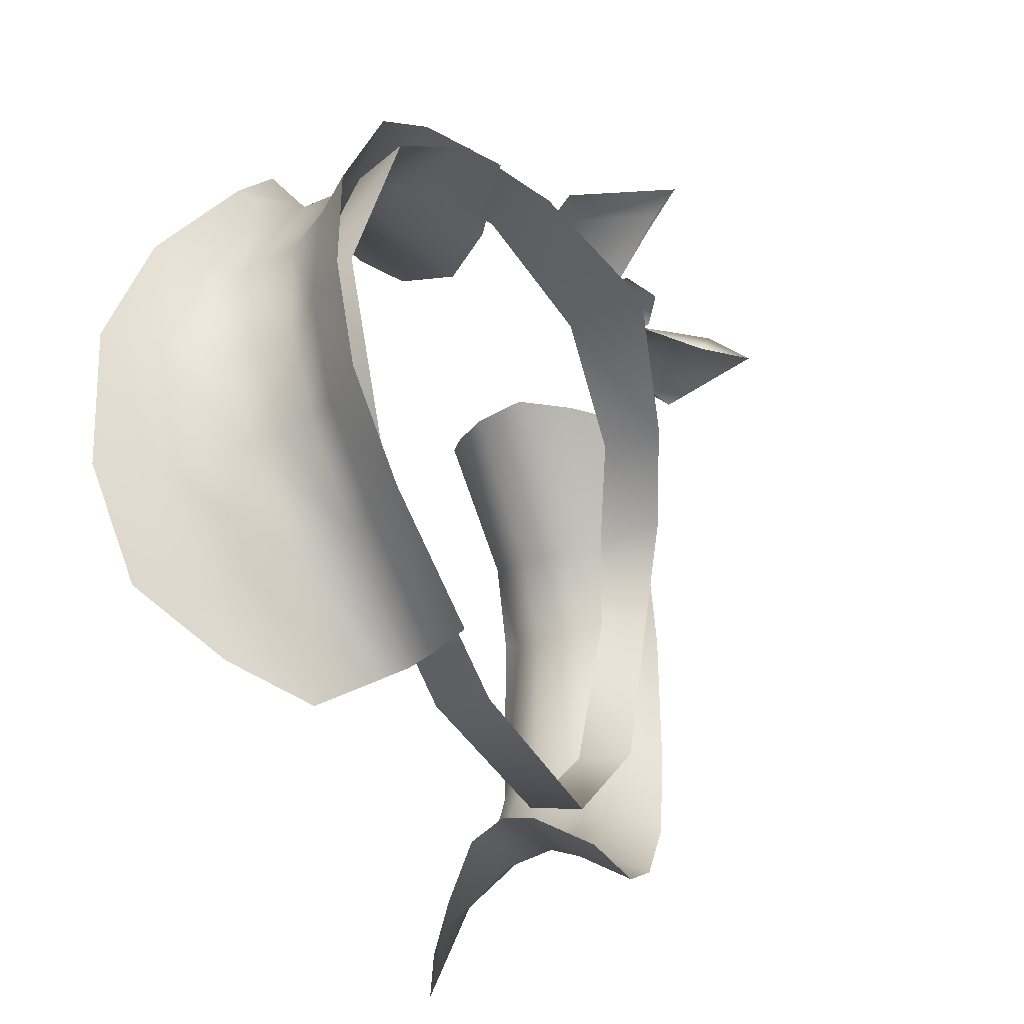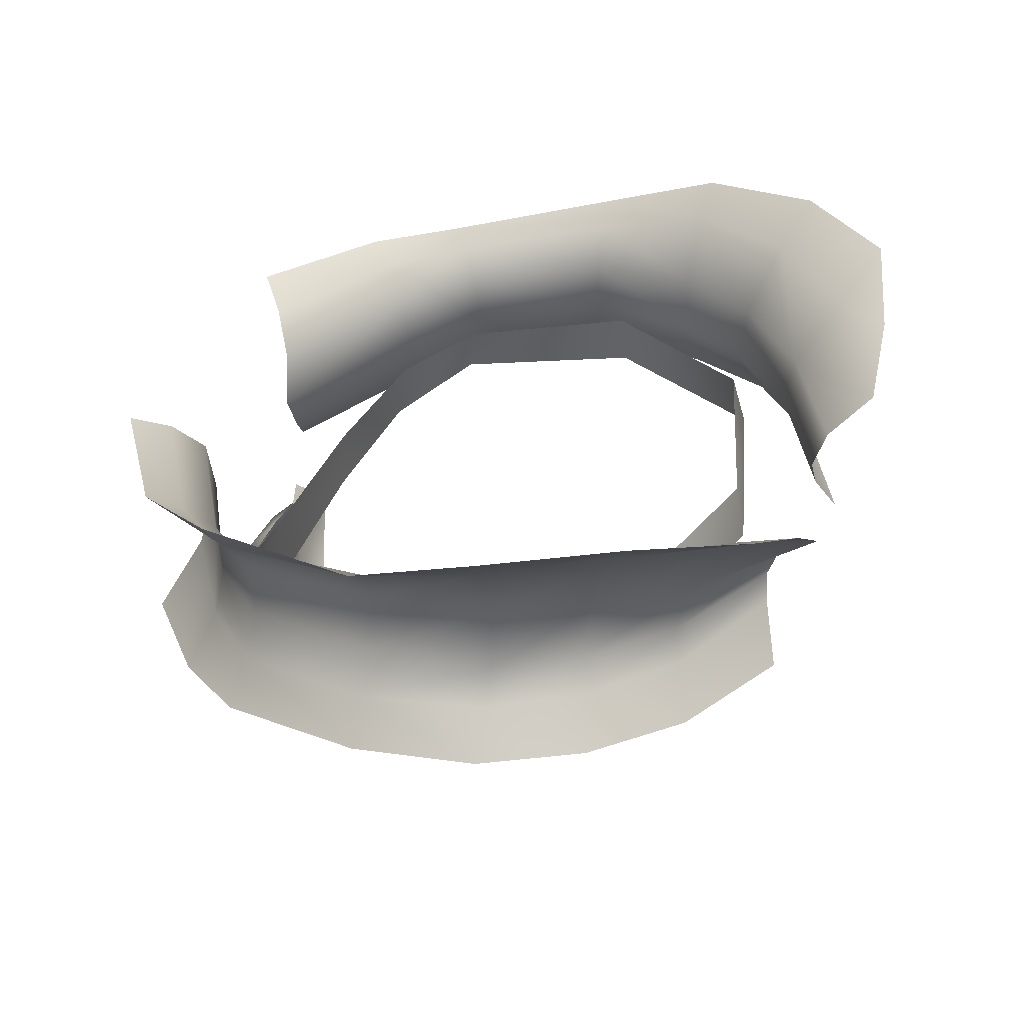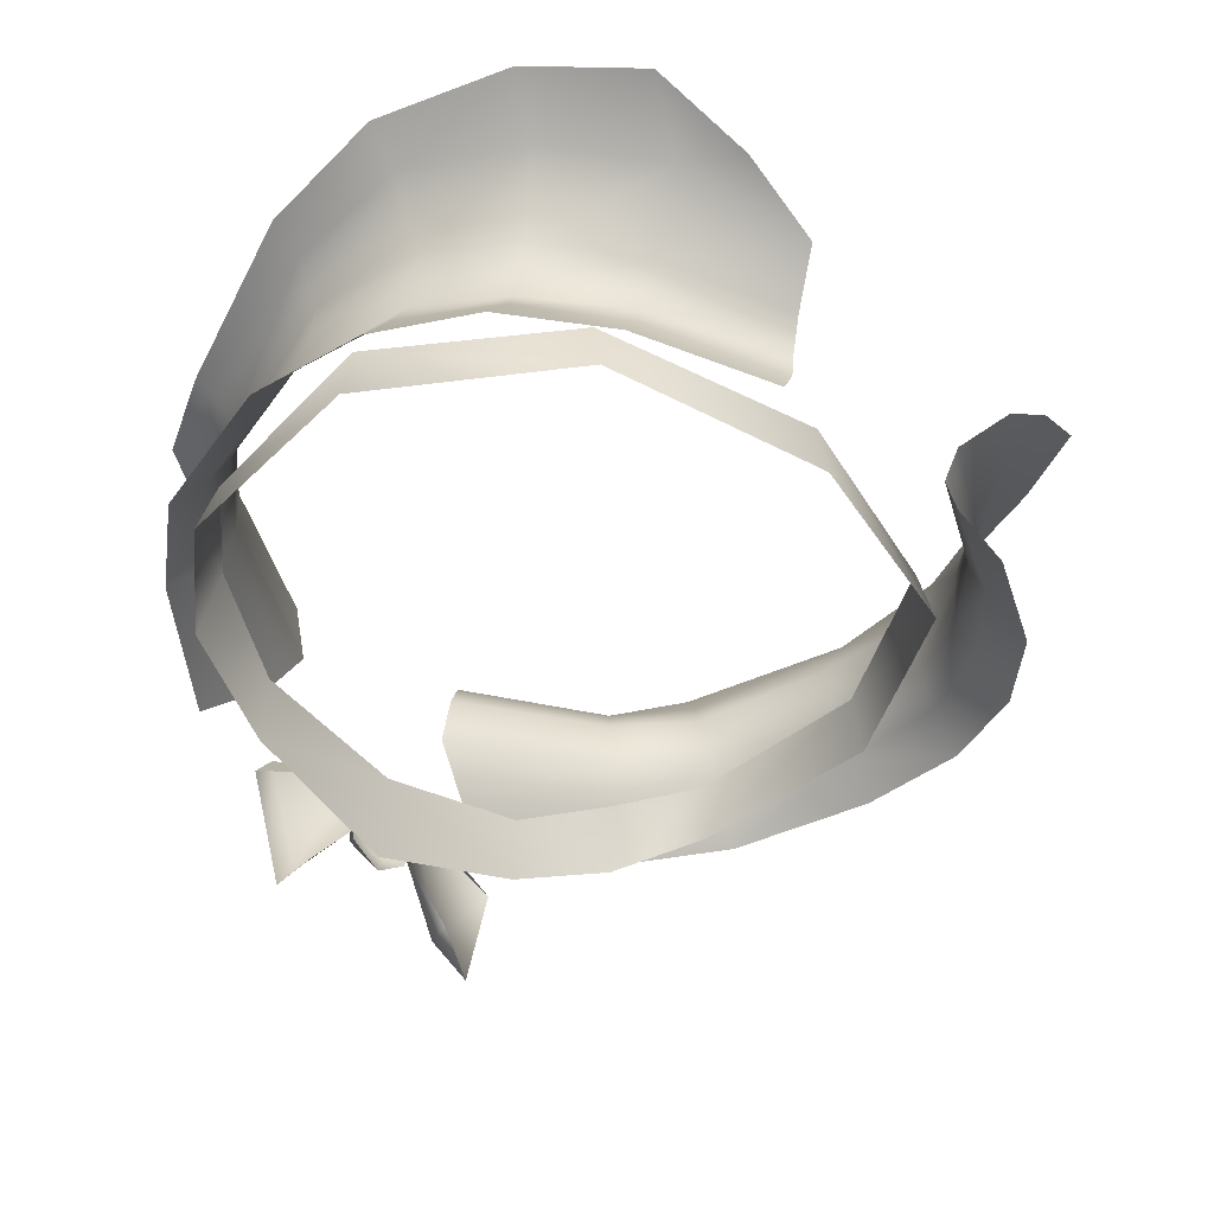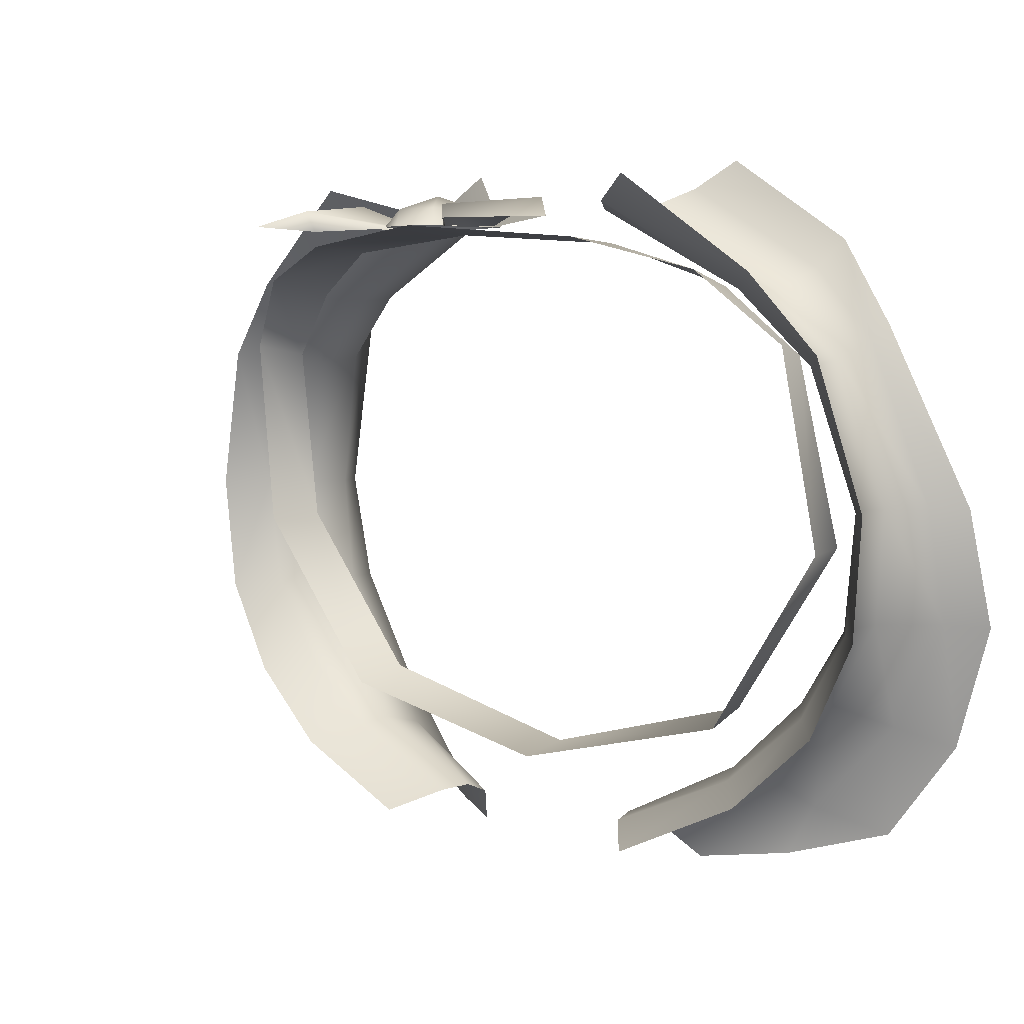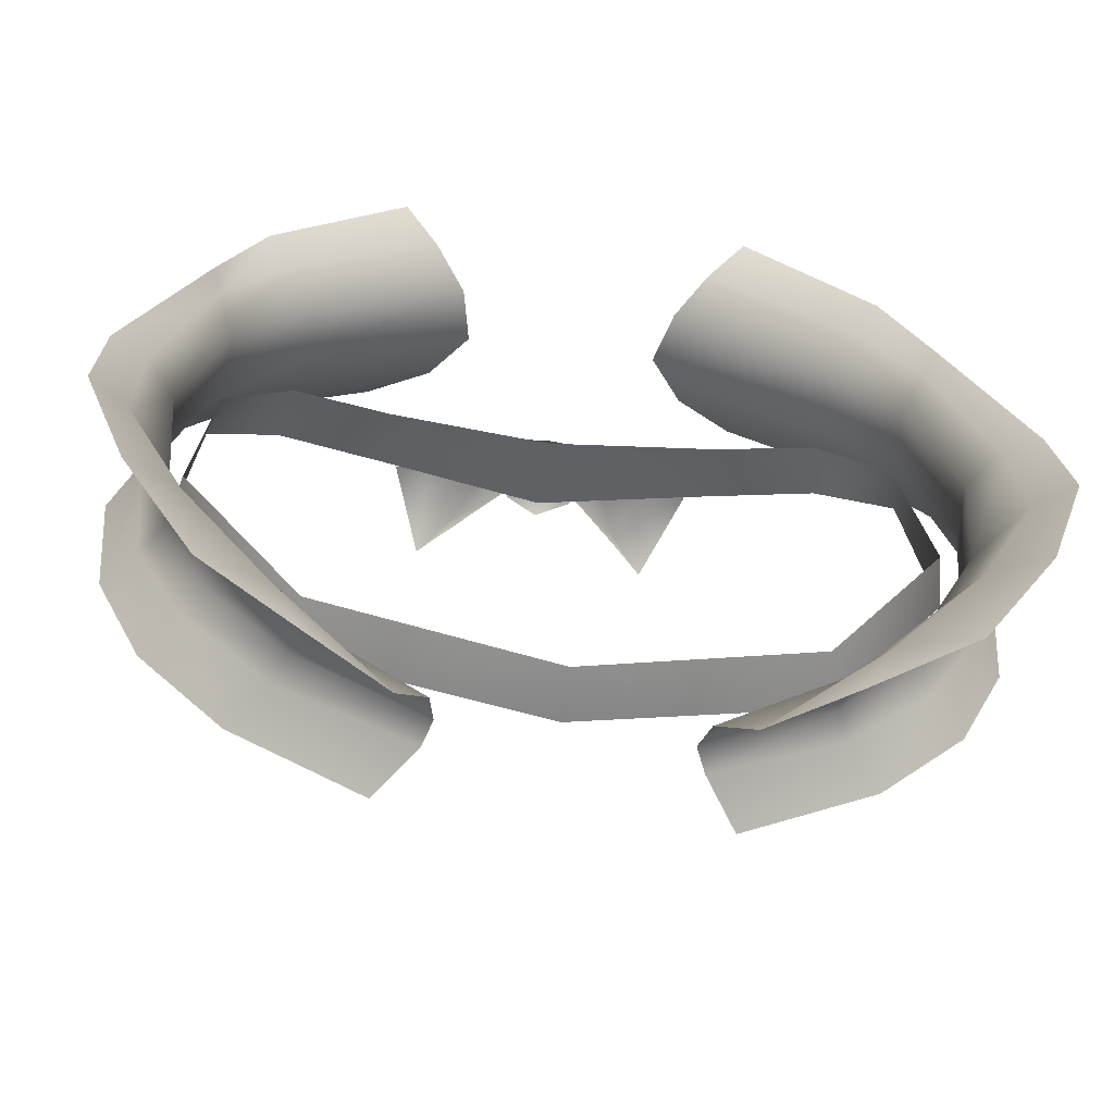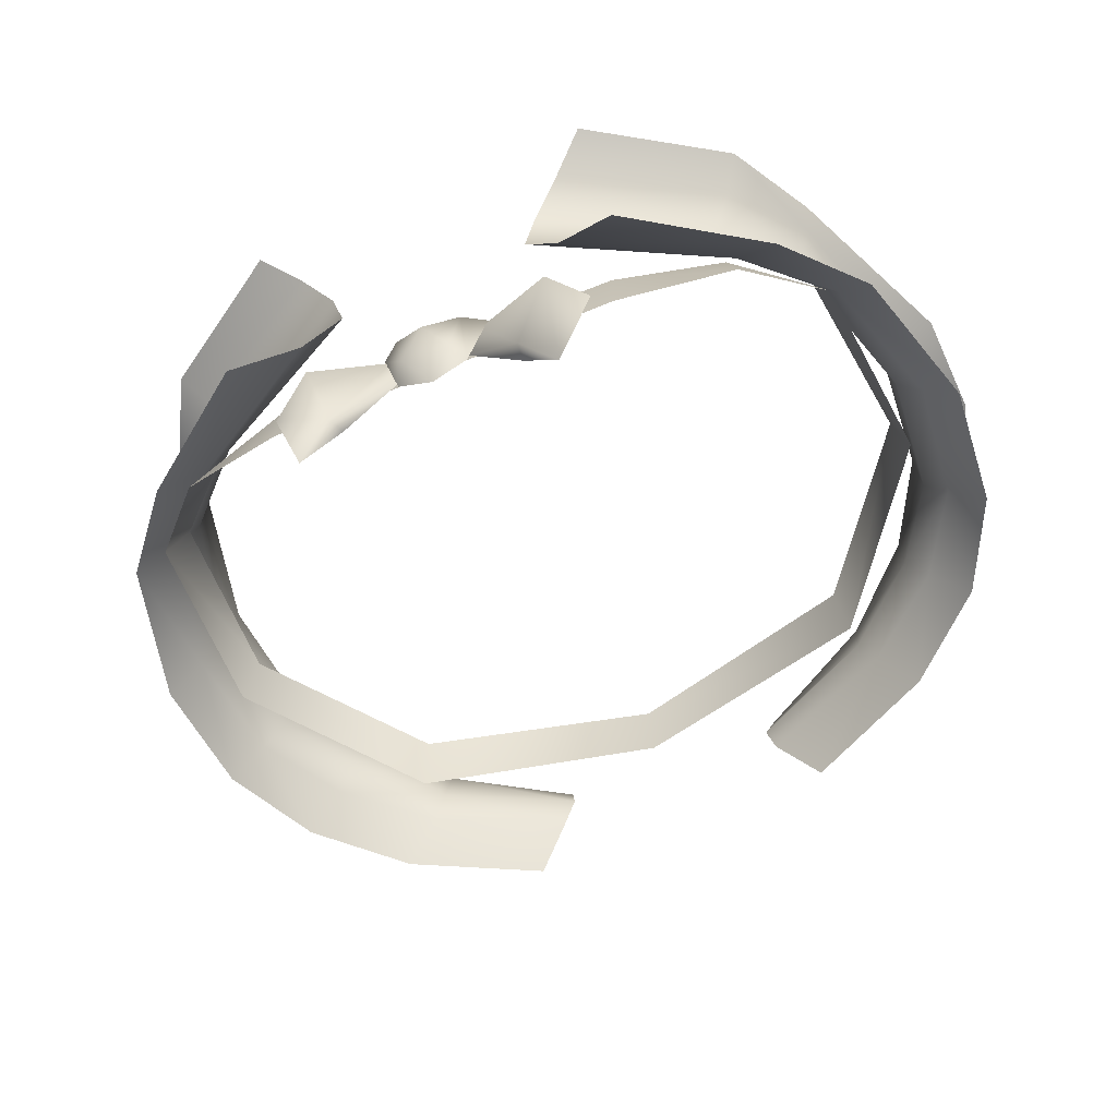
<metadata>
{"format":"obj","ext":"obj","renderer":"f3d","projection":"perspective","resolution":1024,"background":"white","views":[{"elev":-48.5,"azim":-67.4,"up":"+Z"},{"elev":32.4,"azim":108.4,"up":"+Y"},{"elev":-35.7,"azim":131.1,"up":"+Y"},{"elev":4.1,"azim":40.9,"up":"+Z"},{"elev":-51.5,"azim":172.3,"up":"+Z"},{"elev":-62.9,"azim":23.1,"up":"+Y"}]}
</metadata>
<code>
g mesh00
v -2.433 -5.119 13.57
v -1.478 -5.644 14.37
v 0 -4.9 13.52
v 19.59 6.95 0.9667
v 18.05 6.011 0.994
v 18.15 7.271 -4.364
v -12.9 -1.534 10.7
v -8.925 -4.735 15.72
v -6.086 -2.563 14.75
v 14.76 -3.49 11.37
v 6.086 -2.563 14.75
v 8.925 -4.735 15.72
v -13.18 4.261 11.74
v -5.049 2.326 14.63
v -6.422 4.099 15.6
v 2.08 -5.467 13.54
v 5.475 -5.98 14.76
v 7.152 -7.663 13.81
v 1.551 -8.089 13.54
v 4.154 -11 14.27
v 2.08 -5.467 13.54
v 5.475 -5.98 14.76
v 3.973 -10.6 13.37
v 5.647 -12.6 13.57
v 7.152 -7.663 13.81
v -16.24 1.361 -0.5909
v -10.71 1.86 -8.255
v -11.05 -0.6388 -8.899
v -0.02229 1.969 -10.98
v -0.003012 -0.5569 -11.44
v 11.04 -0.6388 -8.899
v -12.91 -4.801 11.46
v -7.802 -6.824 12.93
v -7.743 -3.783 12.73
v -0.02169 -4.899 13.3
v 0 -6.732 14.97
v 1.025 -8.177 14.37
v 1.478 -5.644 14.37
v 1.55 -8.593 13.57
v 2.433 -5.119 13.57
v -1.025 -8.177 14.37
v -1.55 -8.593 13.57
v 0.03314 -9.516 13.55
v -3.987 -10.6 13.37
v -1.551 -8.089 13.54
v -4.154 -11 14.27
v -2.08 -5.467 13.54
v -5.475 -5.98 14.76
v -7.152 -7.663 13.81
v -5.475 -5.98 14.76
v -2.08 -5.467 13.54
v -7.152 -7.663 13.81
v -5.647 -12.6 13.57
v 4.421 -0.2065 14.51
v 12.9 -1.534 10.7
v 15.87 4.575 8.502
v 16.21 5.483 9.214
v 14.05 5.101 13.06
v -14.76 -3.49 11.37
v -16.33 -1.013 7.348
v -17.79 -2.777 7.813
v 4.944 2.326 14.63
v 12.18 0.445 10.48
v 16.33 -1.013 7.348
v -10.9 3.346 -11.39
v -5.428 2.568 -14.26
v -5.108 0.8973 -13.65
v -15.53 7.436 -9.353
v -11.65 6.628 -13.44
v -6.819 4.262 -16.1
v -16.21 5.483 9.214
v -19.59 6.95 0.9667
v -18.05 6.011 0.994
v -18.15 7.271 -4.364
v -16.46 4.228 -4.196
v -14.38 3.984 -8.027
v -12.32 -1.695 10.83
v -15.41 -0.4669 7.824
v -16.08 -2.828 8.241
v -16.83 -1.246 -0.7203
v -17.59 -0.04961 -4.205
v -18.17 -0.2569 1.119
v -17.13 1.561 1.07
v -15.33 0.8288 7.388
v -15.09 3.123 7.651
v -12.18 0.445 10.48
v -12.09 2.69 10.76
v -4.421 -0.2065 14.51
v 6.824 4.262 -16.1
v 10.33 6.535 -15.83
v 11.65 6.628 -13.44
v 14.54 8.629 -14.69
v 15.53 7.436 -9.353
v 17.68 9.343 -10.32
v 19.74 8.696 -4.531
v -19.74 8.696 -4.531
v -17.68 9.343 -10.32
v -14.54 8.629 -14.69
v -10.33 6.535 -15.83
v -10.97 1.098 -10.85
v -5.652 -0.3765 -13.82
v -19.64 -2.048 1.154
v -19.13 -1.891 -4.3
v -16.99 -1.839 -8.591
v -15.32 0.02 -8.069
v -13.19 -2.172 -12
v 0 -8.784 13.6
v 7.802 -6.808 12.93
v 7.743 -3.783 12.73
v 12.9 -4.801 11.46
v 12.32 -1.695 10.83
v 16.08 -2.828 8.241
v 15.4 -0.4669 7.824
v 16.82 -1.246 -0.7203
v 16.23 1.361 -0.5909
v 10.7 1.86 -8.255
v 6.422 4.107 15.6
v 12 2.69 10.76
v 15.33 0.8288 7.388
v 17.13 1.561 1.07
v 18.17 -0.2569 1.119
v 16.62 1.365 -4.201
v 17.59 -0.04961 -4.205
v 14.5 1.26 -7.59
v 15.32 0.02 -8.069
v 10.97 1.098 -10.85
v 11.56 -0.2215 -11.24
v 5.108 0.8973 -13.65
v 5.457 -0.3765 -13.82
v 5.428 2.568 -14.26
v 10.9 3.346 -11.39
v 14.38 3.984 -8.027
v 16.46 4.228 -4.196
v 16.91 4.116 1.021
v 15.09 3.123 7.651
v 13.18 4.265 11.74
v 7.99 5.179 16.89
v -11.56 -0.2215 -11.24
v -14.5 1.26 -7.59
v -16.62 1.365 -4.201
v -16.91 4.116 1.021
v -15.87 4.575 8.502
v -14.05 5.101 13.06
v -7.99 5.179 16.89
v 17.79 -2.777 7.813
v 19.64 -2.048 1.154
v 19.13 -1.891 -4.3
v 16.99 -1.839 -8.591
v 13.19 -2.172 -12
v 7.232 -2.574 -14.7
v -7.232 -2.574 -14.7
f 1 2 3
f 4 5 6
f 7 8 9
f 10 11 12
f 13 14 15
f 16 17 18
f 19 20 21
f 21 20 22
f 19 23 20
f 20 23 24
f 20 24 22
f 22 24 25
f 26 27 28
f 28 27 29
f 28 29 30
f 30 29 31
f 32 33 34
f 34 33 35
f 36 37 38
f 38 37 39
f 38 39 40
f 2 1 41
f 41 1 42
f 41 42 43
f 44 45 46
f 46 45 47
f 46 47 48
f 49 50 51
f 48 52 46
f 46 52 53
f 46 53 44
f 54 11 55
f 5 4 56
f 56 4 57
f 56 57 58
f 8 7 59
f 59 7 60
f 59 60 61
f 62 54 63
f 63 54 55
f 63 55 64
f 65 66 67
f 68 69 65
f 65 69 70
f 65 70 66
f 71 72 73
f 73 72 74
f 73 74 75
f 75 74 76
f 40 3 38
f 38 3 2
f 38 2 36
f 36 2 41
f 36 41 37
f 37 41 43
f 37 43 39
f 34 77 32
f 32 77 78
f 32 78 79
f 79 78 26
f 79 26 80
f 80 26 28
f 81 82 83
f 83 82 84
f 83 84 85
f 85 84 86
f 85 86 87
f 87 86 88
f 87 88 14
f 89 90 91
f 91 90 92
f 91 92 93
f 93 92 94
f 93 94 6
f 6 94 95
f 6 95 4
f 96 97 68
f 68 97 98
f 68 98 69
f 69 98 99
f 69 99 70
f 72 96 74
f 74 96 68
f 74 68 76
f 76 68 65
f 76 65 100
f 100 65 67
f 100 67 101
f 102 82 103
f 103 82 81
f 103 81 104
f 104 81 105
f 104 105 106
f 102 61 82
f 82 61 60
f 82 60 84
f 84 60 7
f 84 7 86
f 86 7 9
f 86 9 88
f 33 107 35
f 35 107 108
f 35 108 109
f 109 108 110
f 109 110 111
f 111 110 112
f 111 112 113
f 113 112 114
f 113 114 115
f 115 114 31
f 115 31 116
f 116 31 29
f 117 62 118
f 118 62 63
f 118 63 119
f 119 63 64
f 119 64 120
f 120 64 121
f 120 121 122
f 122 121 123
f 122 123 124
f 124 123 125
f 124 125 126
f 126 125 127
f 126 127 128
f 128 127 129
f 130 89 131
f 131 89 91
f 131 91 132
f 132 91 93
f 132 93 133
f 133 93 6
f 133 6 134
f 134 6 5
f 134 5 135
f 135 5 56
f 135 56 136
f 136 56 58
f 136 58 137
f 101 138 100
f 100 138 139
f 100 139 76
f 76 139 140
f 76 140 75
f 75 140 141
f 75 141 73
f 73 141 142
f 73 142 71
f 71 142 13
f 71 13 143
f 143 13 15
f 143 15 144
f 137 117 136
f 136 117 118
f 136 118 135
f 135 118 119
f 135 119 134
f 134 119 120
f 134 120 133
f 133 120 122
f 133 122 132
f 132 122 124
f 132 124 131
f 131 124 126
f 131 126 130
f 130 126 128
f 11 10 55
f 55 10 145
f 55 145 64
f 64 145 146
f 64 146 121
f 121 146 147
f 121 147 123
f 123 147 148
f 123 148 125
f 125 148 149
f 125 149 127
f 127 149 150
f 127 150 129
f 14 13 87
f 87 13 142
f 87 142 85
f 85 142 141
f 85 141 83
f 83 141 140
f 83 140 81
f 81 140 139
f 81 139 105
f 105 139 138
f 105 138 106
f 106 138 101
f 106 101 151

</code>
